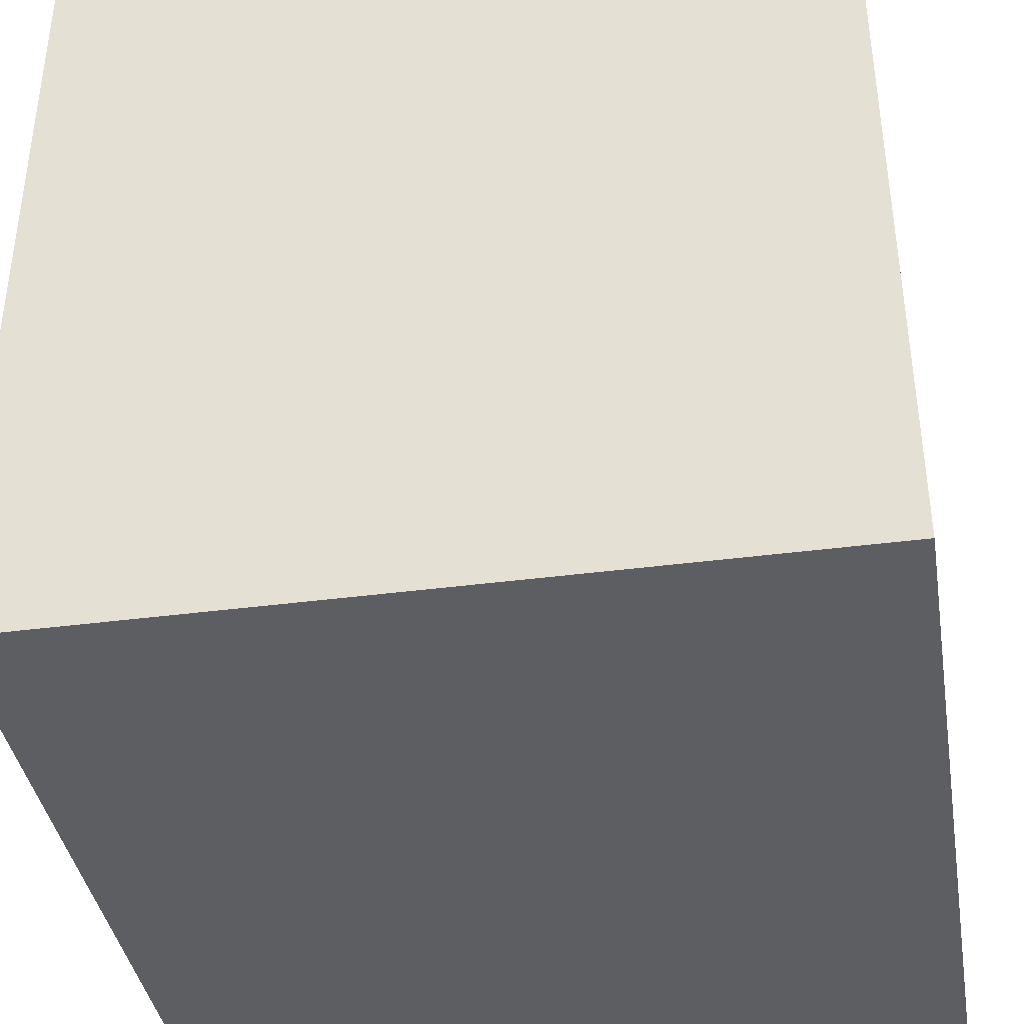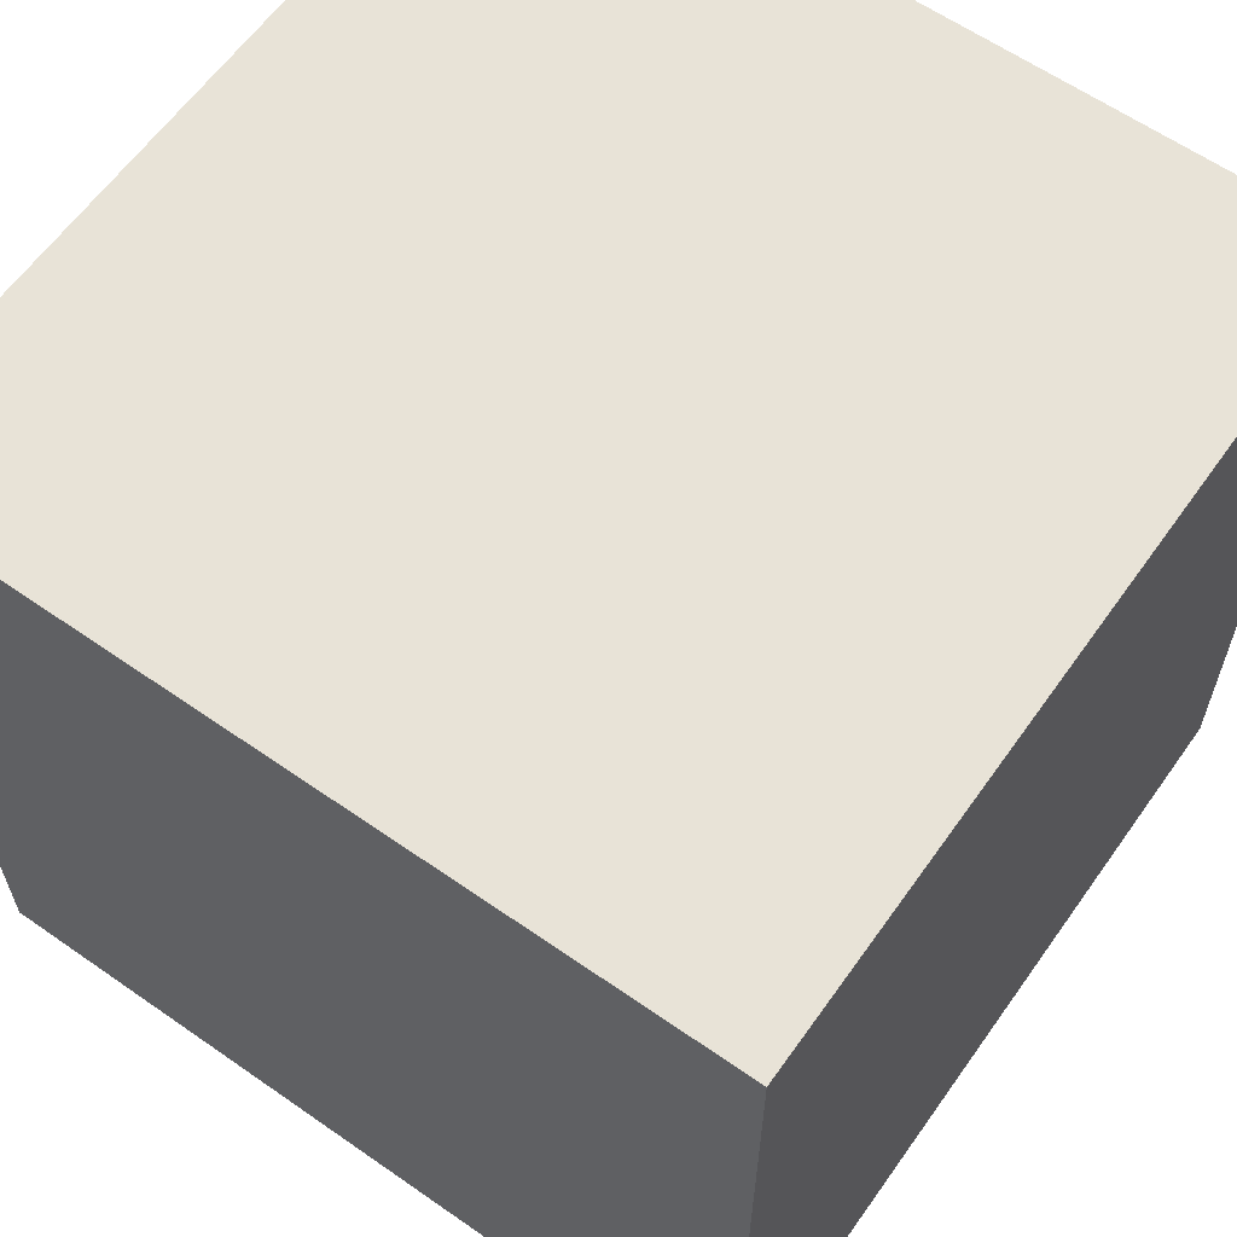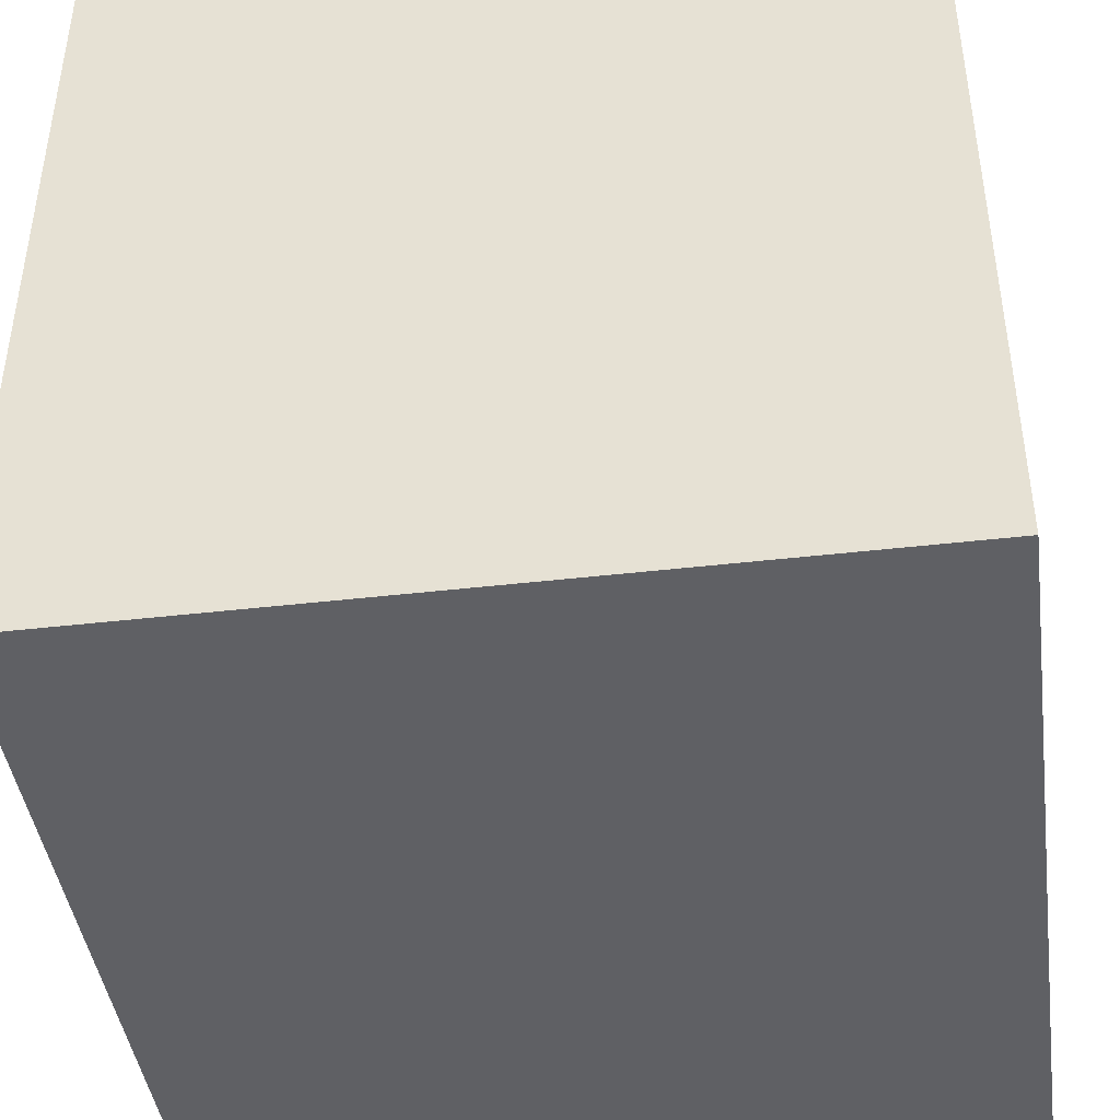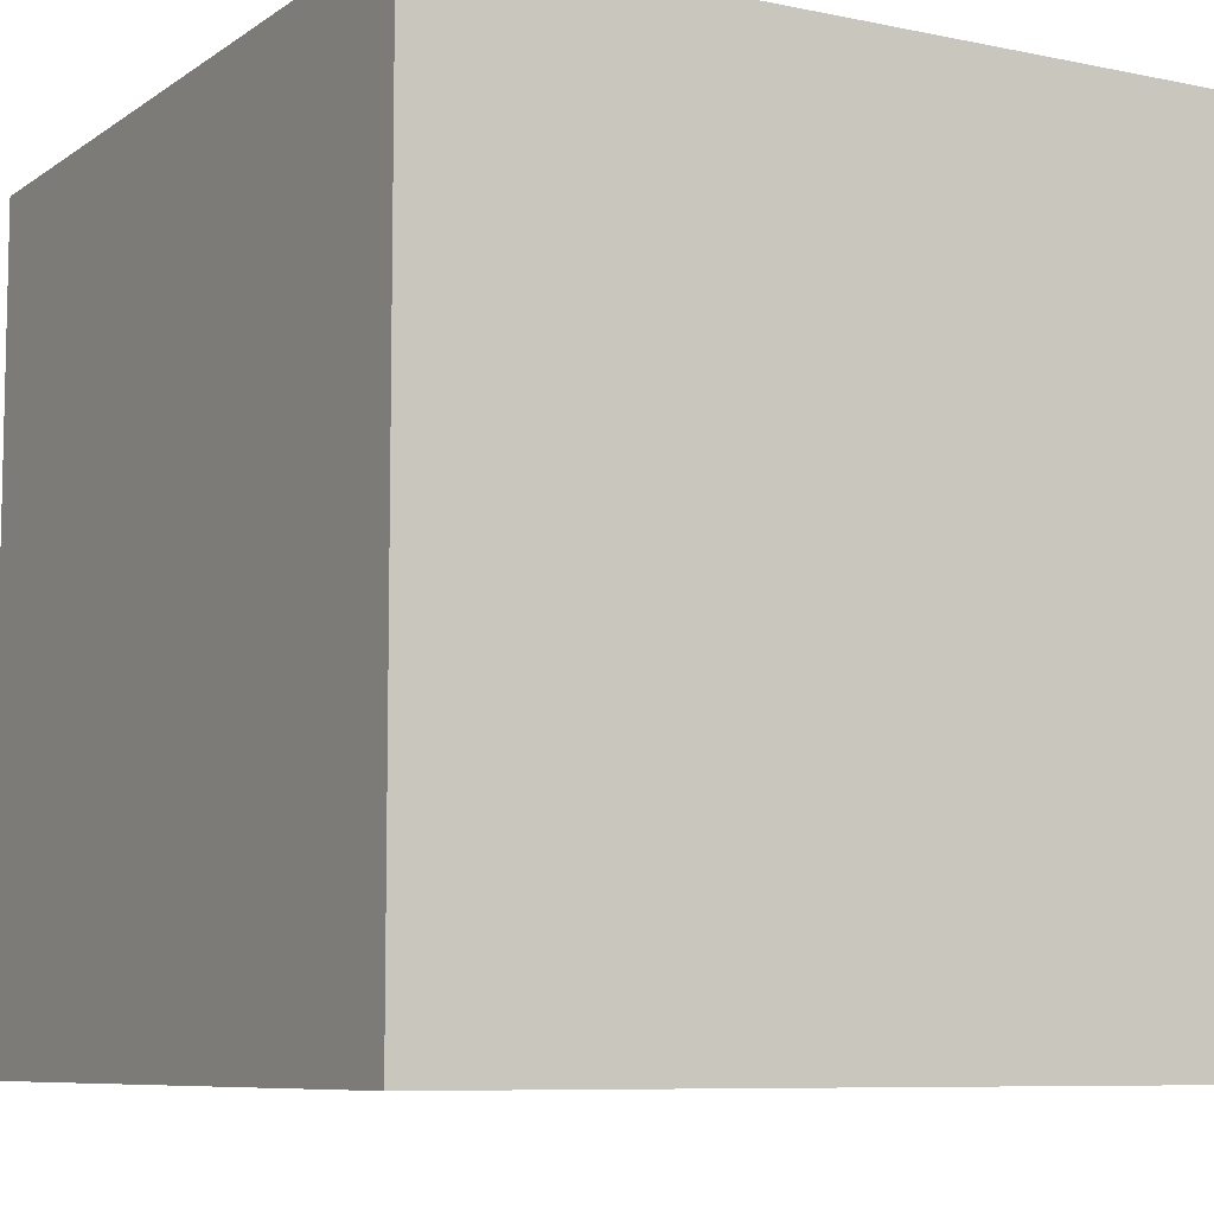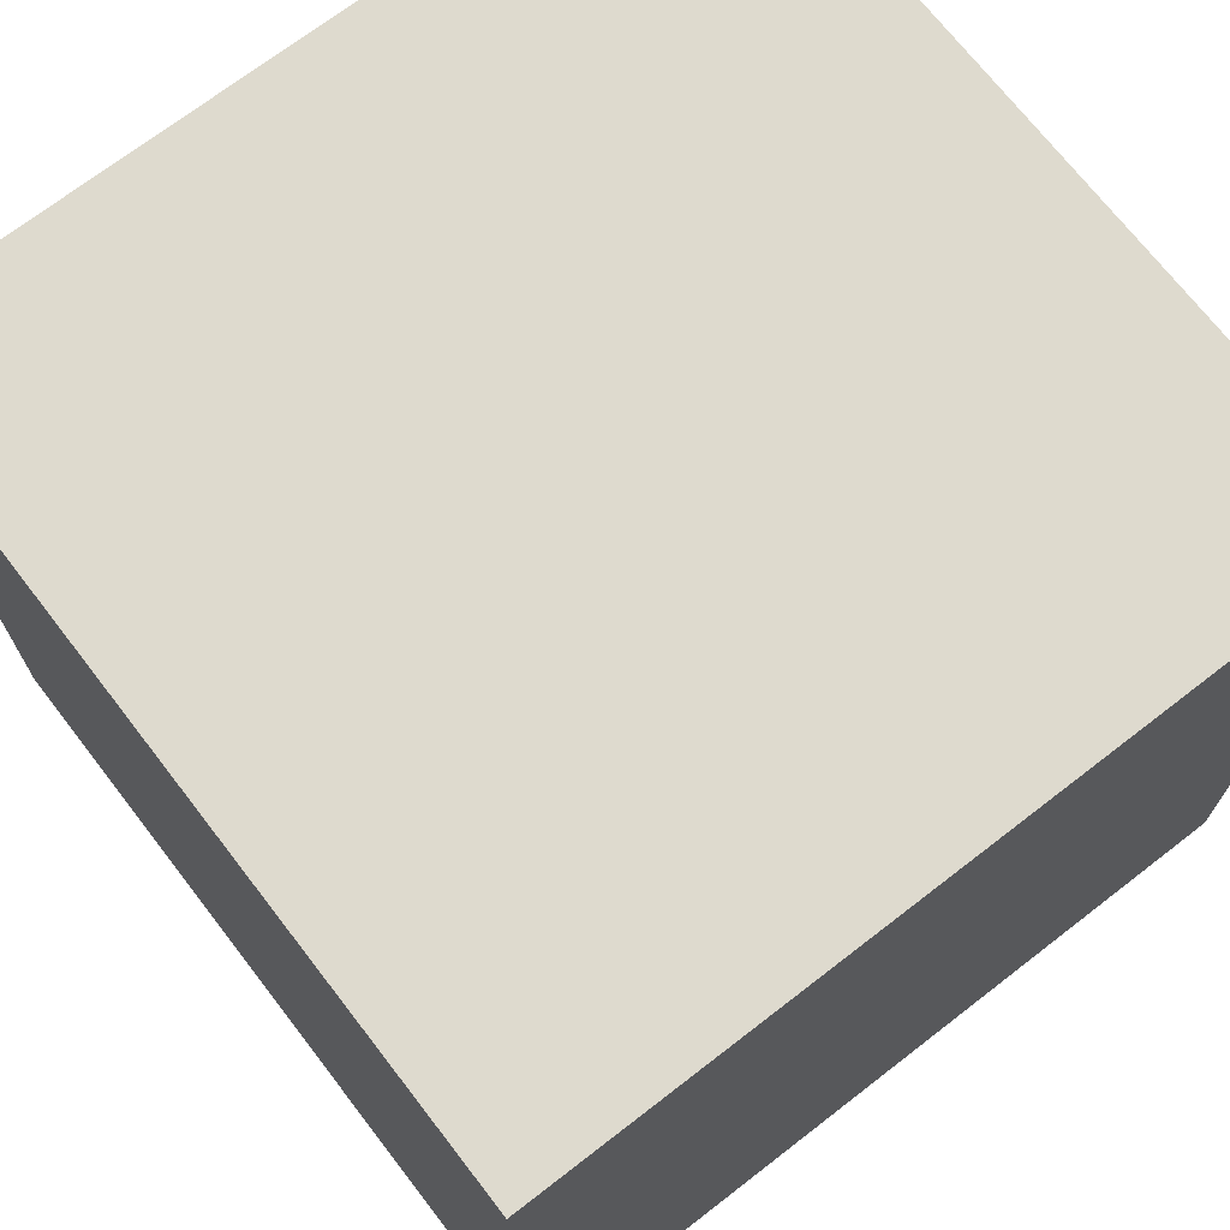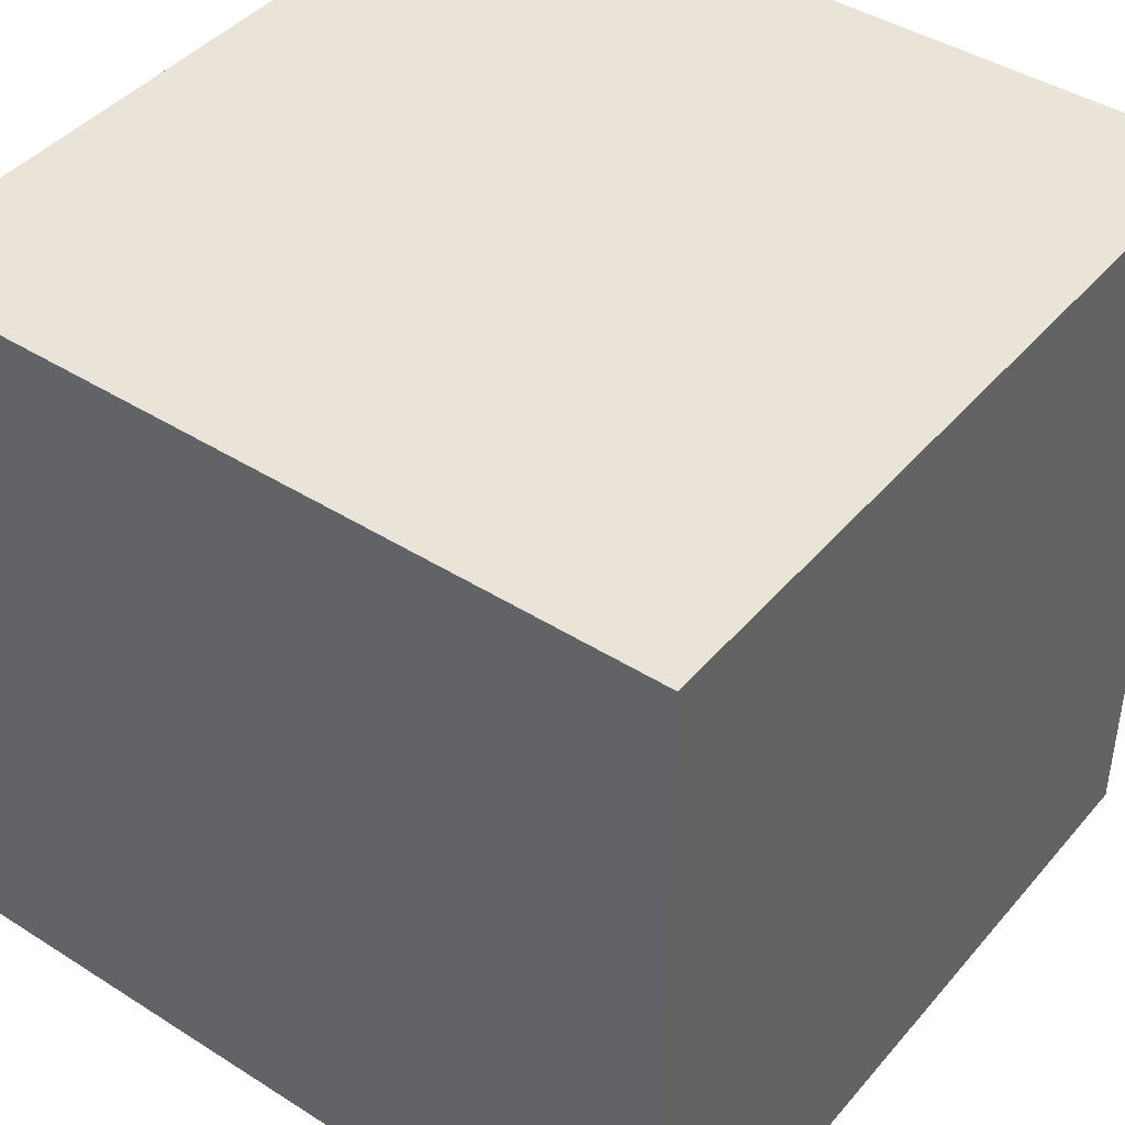
<metadata>
{"format":"obj","ext":"obj","renderer":"f3d","projection":"perspective","resolution":1024,"background":"white","views":[{"elev":-39.1,"azim":-170.6,"up":"+Z"},{"elev":61.7,"azim":125.3,"up":"+Z"},{"elev":-43.3,"azim":-82.2,"up":"+Y"},{"elev":-8.0,"azim":150.1,"up":"+Z"},{"elev":71.1,"azim":142.3,"up":"+Z"},{"elev":42.9,"azim":-53.0,"up":"+Z"}]}
</metadata>
<code>
o Grass_Block_Cube
v 1 3e-06 -1
v 1 3e-06 1
v -1 3e-06 1
v -1 3e-06 -1
v 1 2 -1
v 1 2 1
v -1 2 1
v -1 2 -1
f 2 4 1
f 8 6 5
f 5 2 1
f 6 3 2
f 3 8 4
f 1 8 5
f 2 3 4
f 8 7 6
f 5 6 2
f 6 7 3
f 3 7 8
f 1 4 8

</code>
